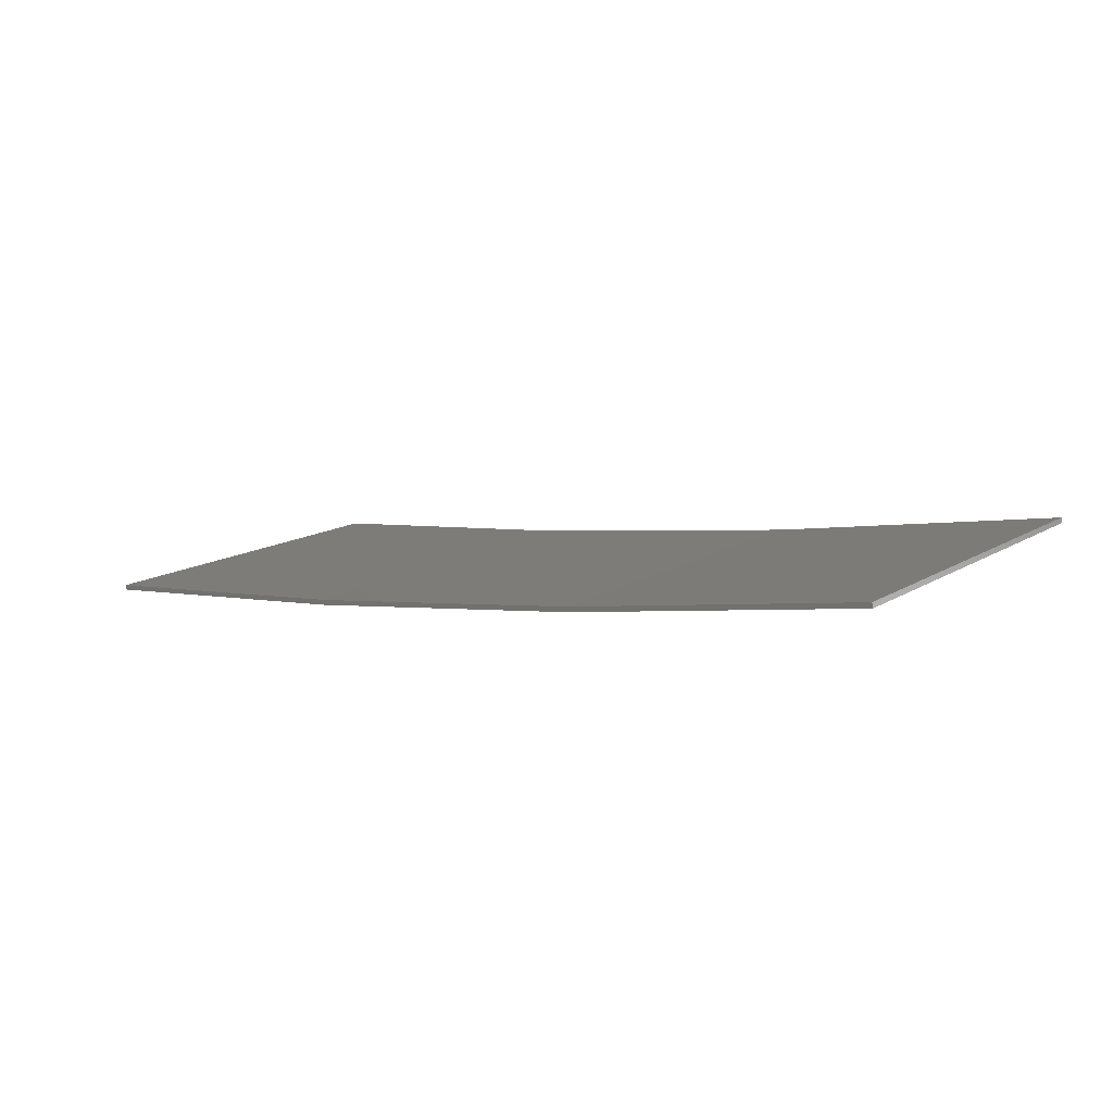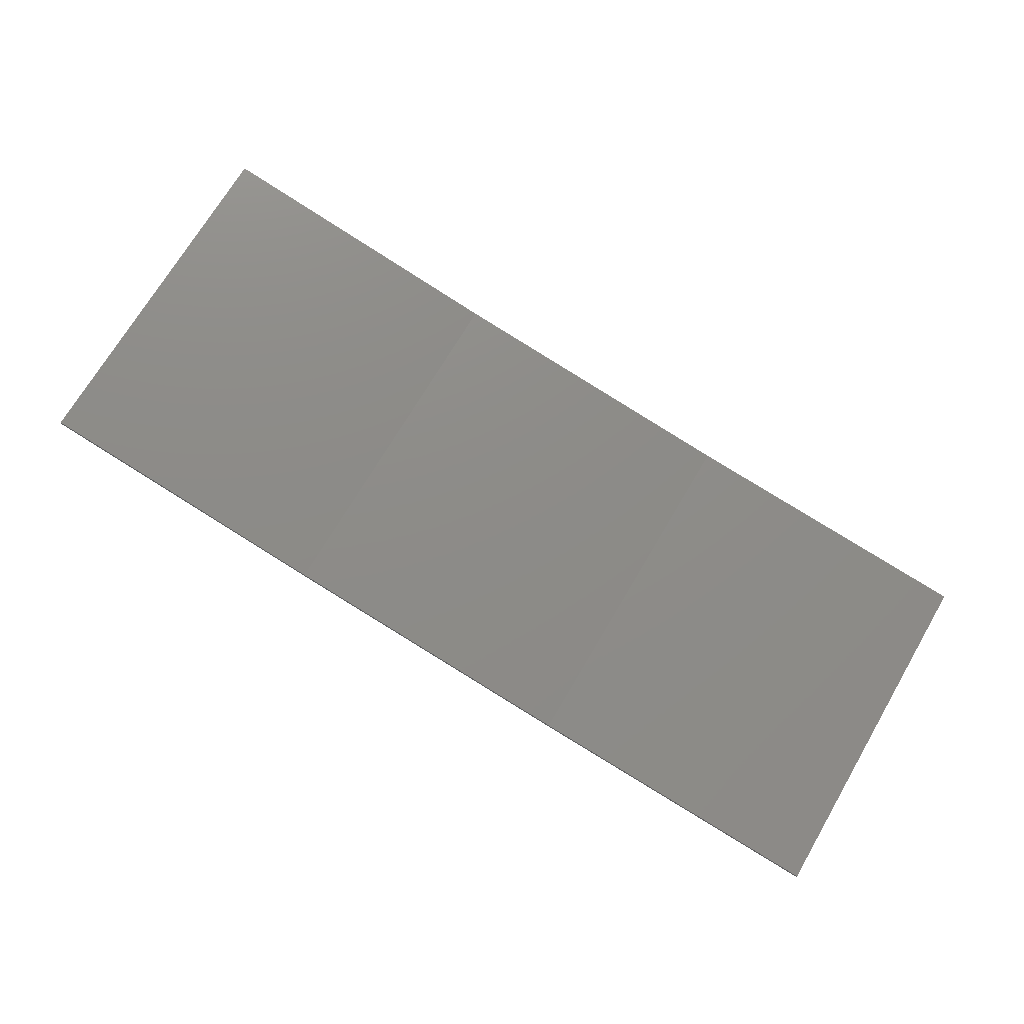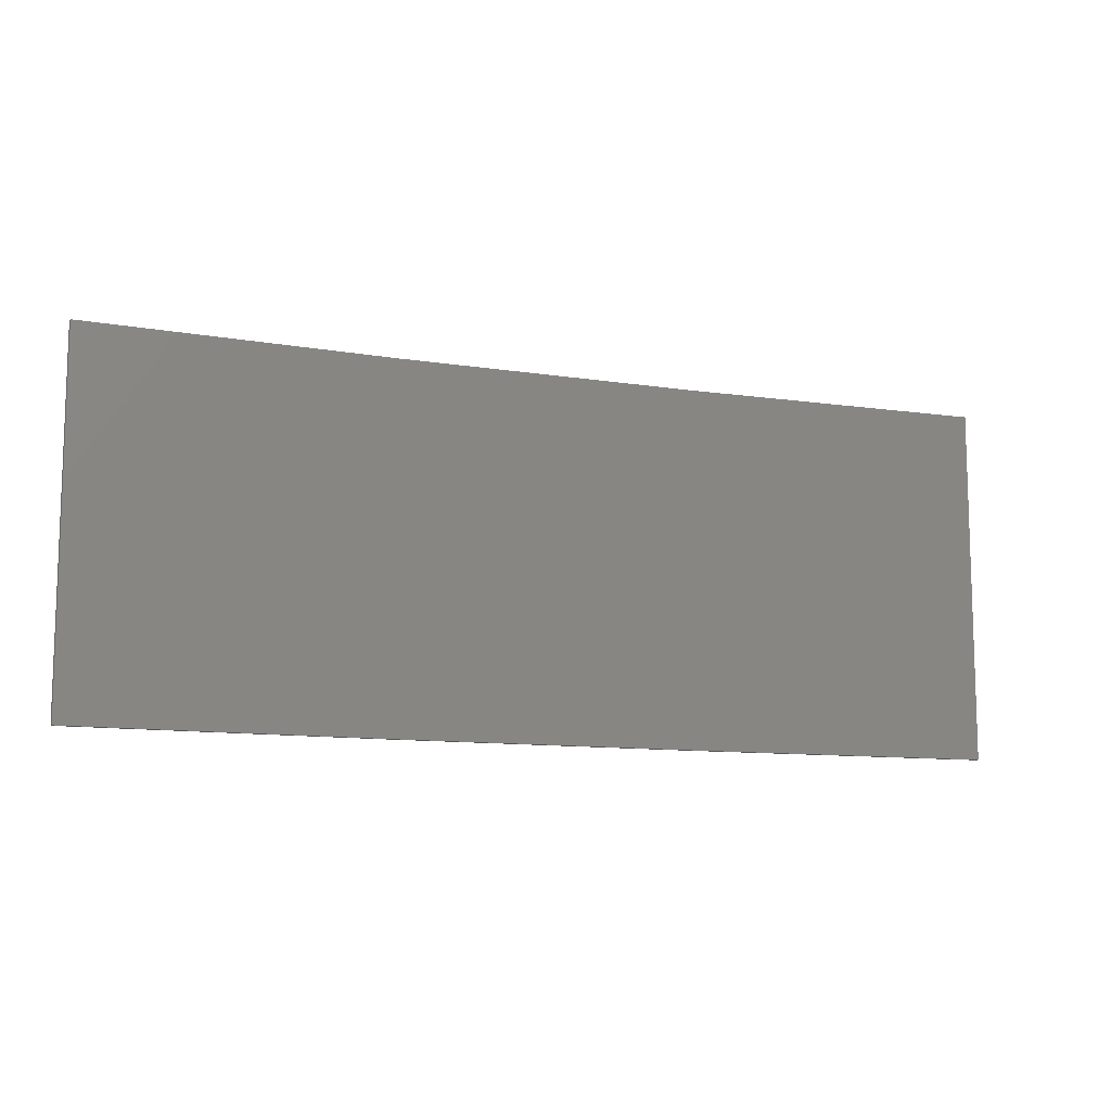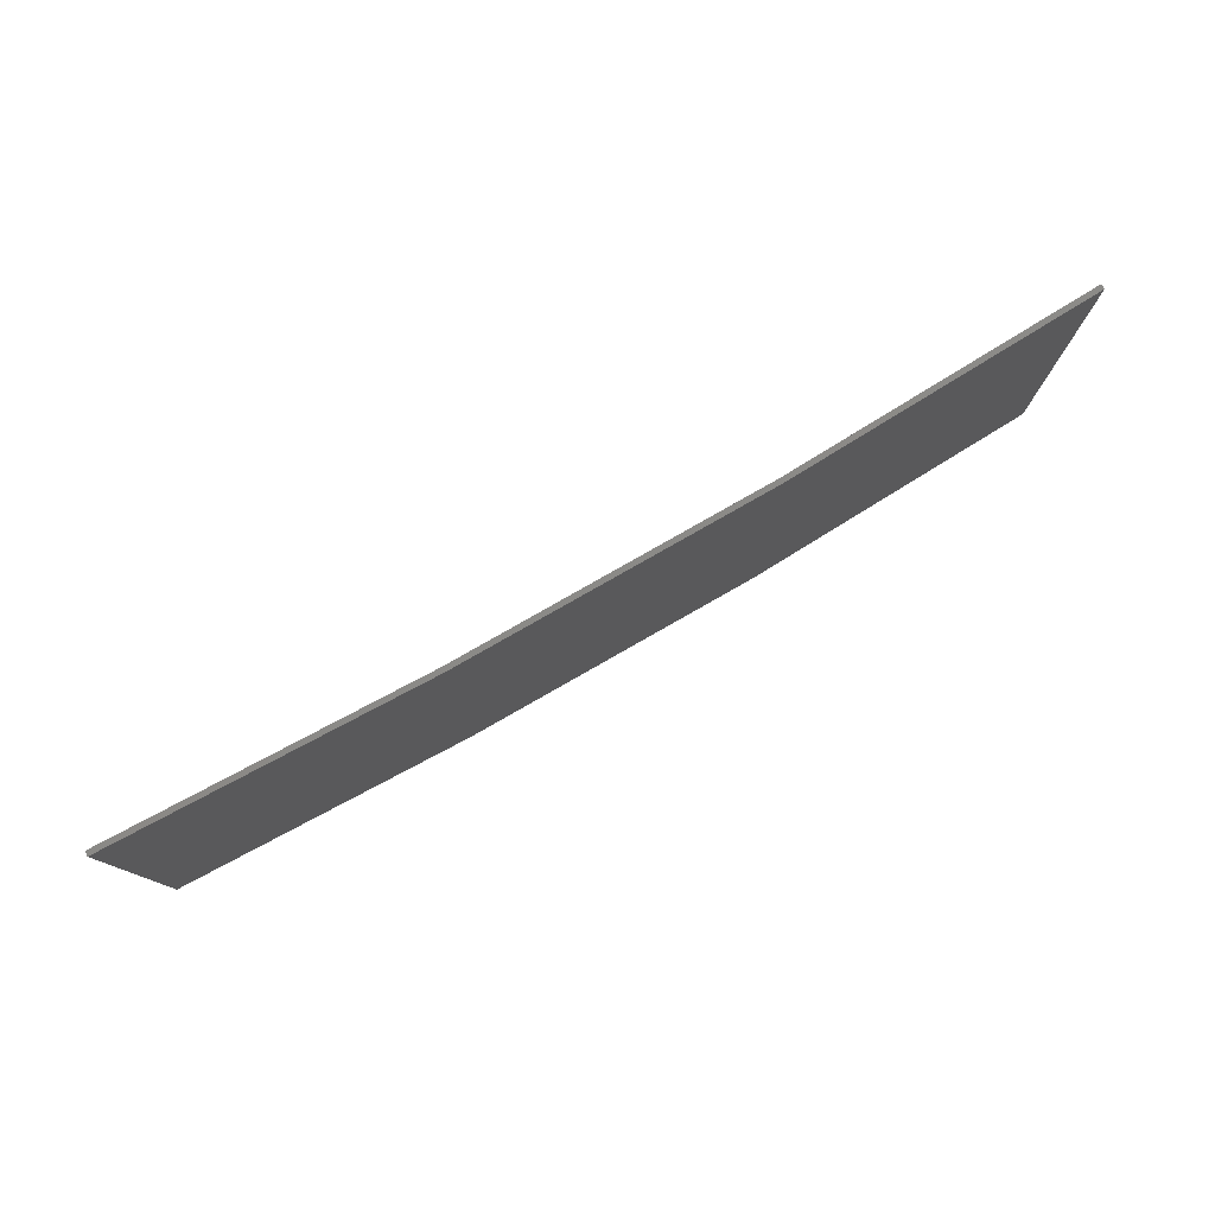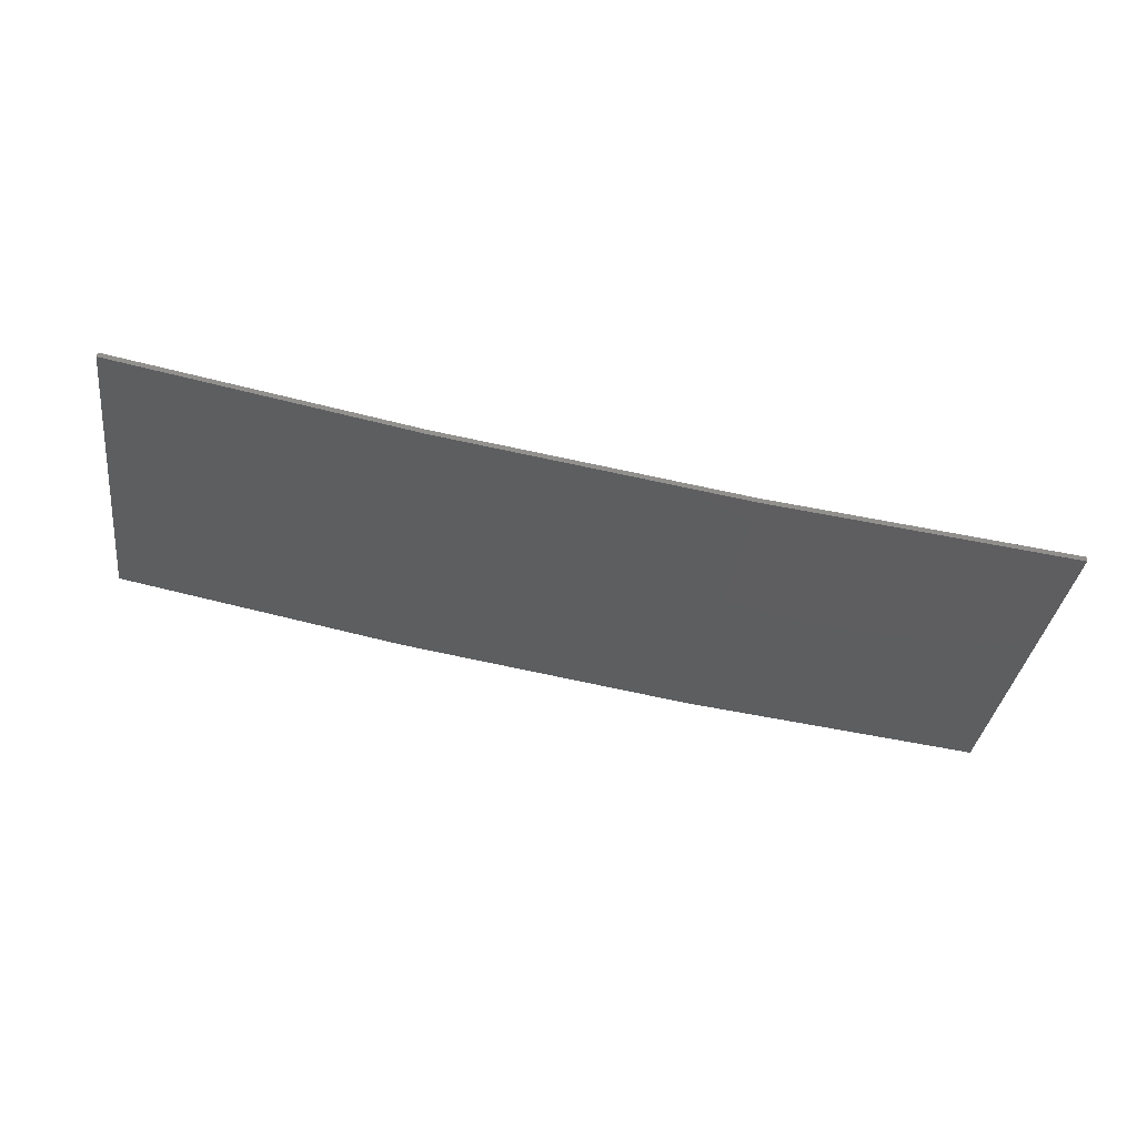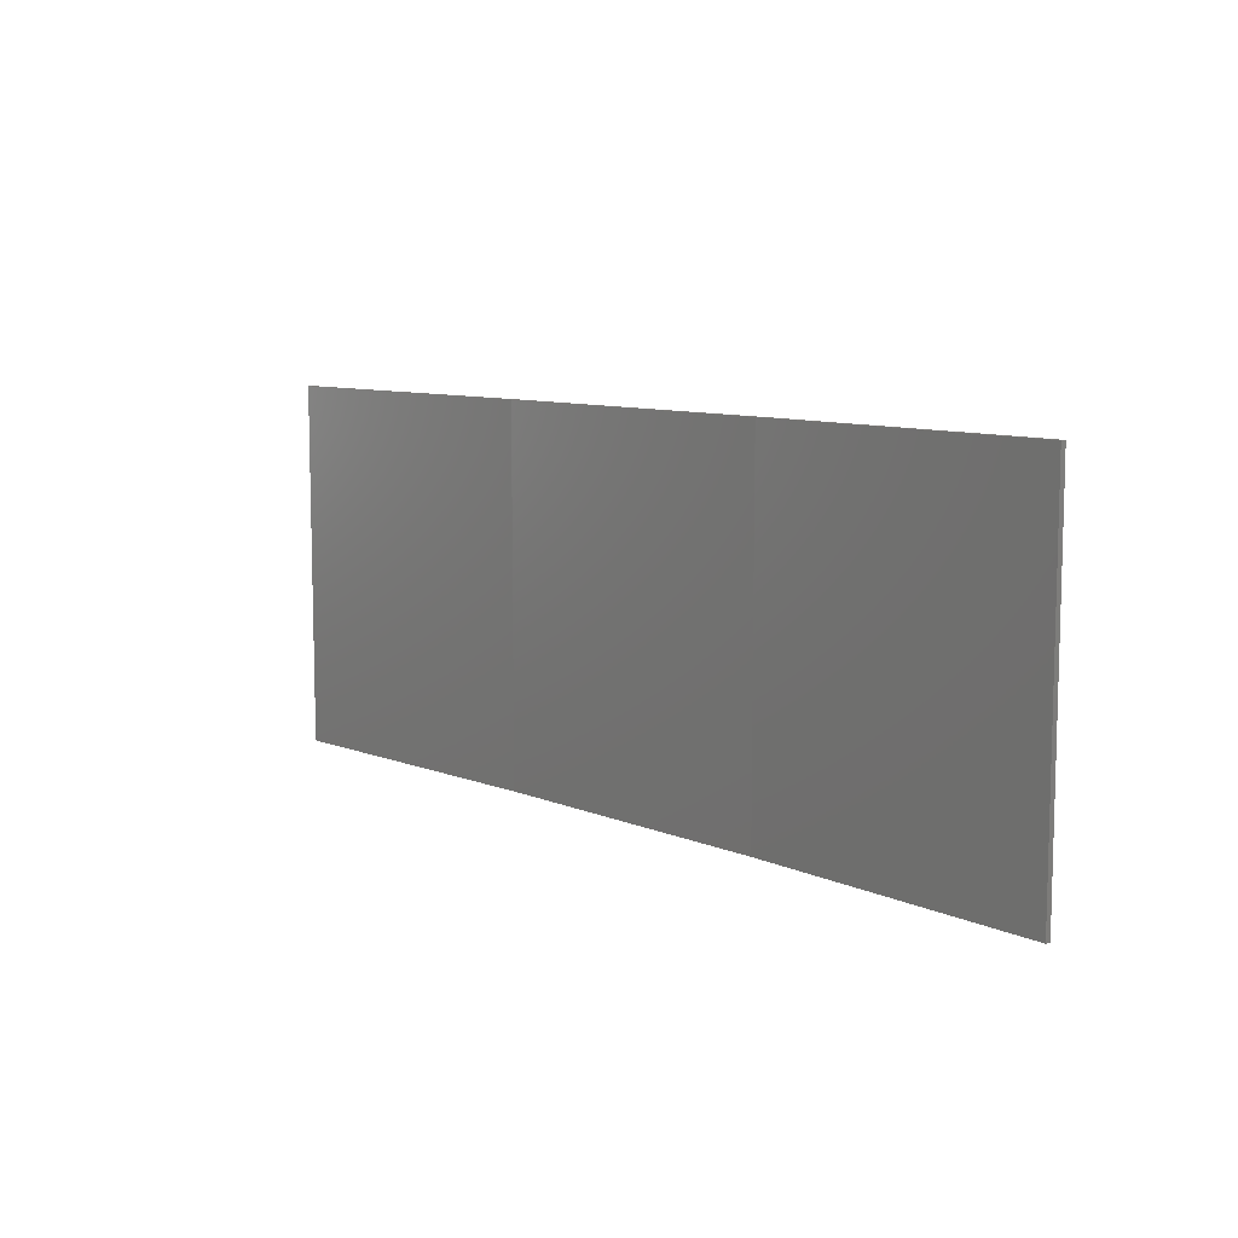
<metadata>
{"format":"stl","ext":"stl","renderer":"f3d","projection":"perspective","resolution":1024,"background":"white","views":[{"elev":14.8,"azim":-141.9,"up":"+Y"},{"elev":70.8,"azim":30.4,"up":"+Y"},{"elev":-10.7,"azim":149.3,"up":"+Z"},{"elev":78.7,"azim":-38.7,"up":"+Z"},{"elev":-34.8,"azim":-7.5,"up":"+Y"},{"elev":9.0,"azim":-140.5,"up":"+Z"}]}
</metadata>
<code>
# stl→obj: 16 verts, 28 faces
v -12.92 -3.477 -84.56
v -9.877 -3.851 -84.56
v -9.877 -3.851 -80.99
v -12.92 -3.477 -80.99
v -15.95 -2.999 -84.56
v -15.95 -2.999 -80.99
v -18.96 -2.419 -84.56
v -18.96 -2.419 -80.99
v -18.95 -2.37 -80.99
v -18.95 -2.37 -84.56
v -9.872 -3.801 -80.99
v -12.91 -3.427 -84.56
v -12.91 -3.427 -80.99
v -9.872 -3.801 -84.56
v -15.94 -2.95 -84.56
v -15.94 -2.95 -80.99
f 1 2 3
f 1 3 4
f 5 4 6
f 5 1 4
f 7 6 8
f 7 5 6
f 7 9 10
f 8 9 7
f 11 12 13
f 14 12 11
f 13 15 16
f 12 15 13
f 16 10 9
f 15 10 16
f 14 3 2
f 11 3 14
f 6 16 9
f 6 9 8
f 4 13 16
f 4 16 6
f 3 11 13
f 3 13 4
f 15 5 10
f 10 5 7
f 12 1 15
f 15 1 5
f 14 2 12
f 12 2 1

</code>
